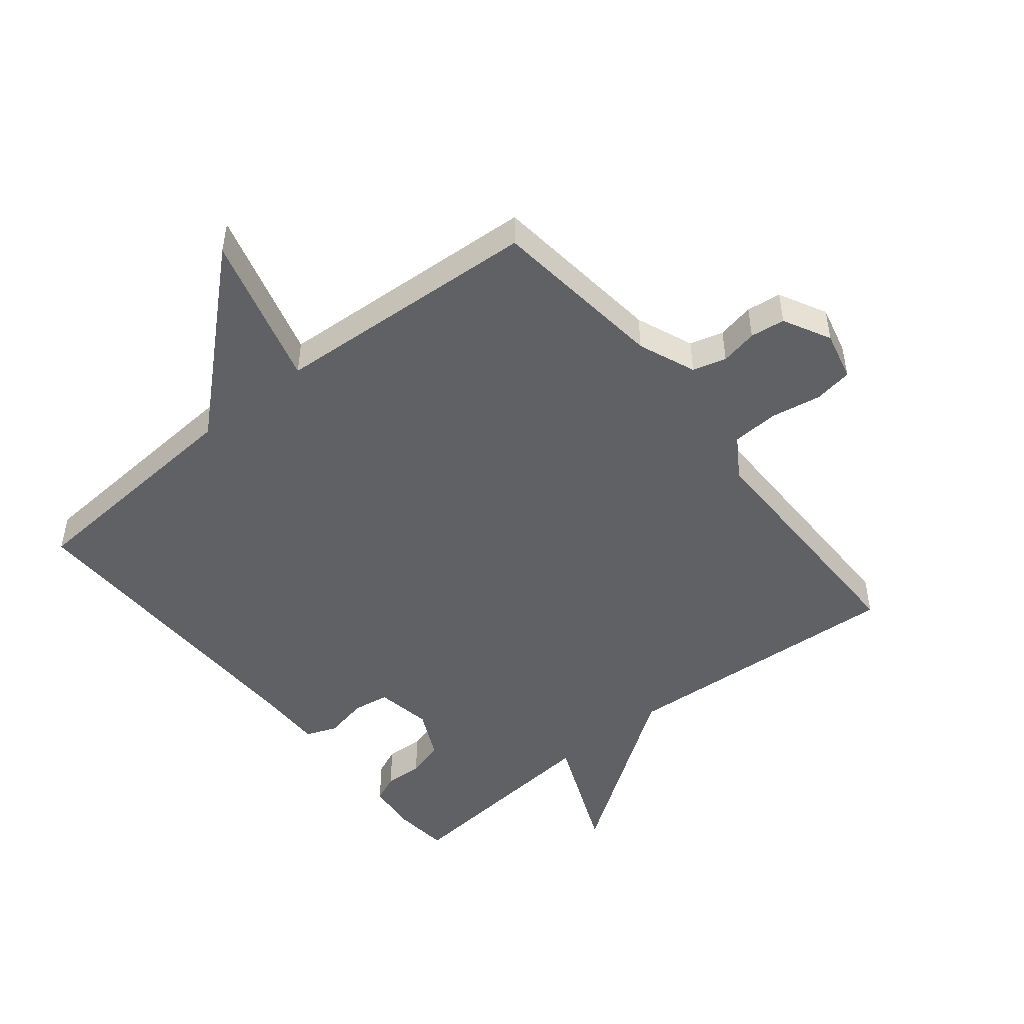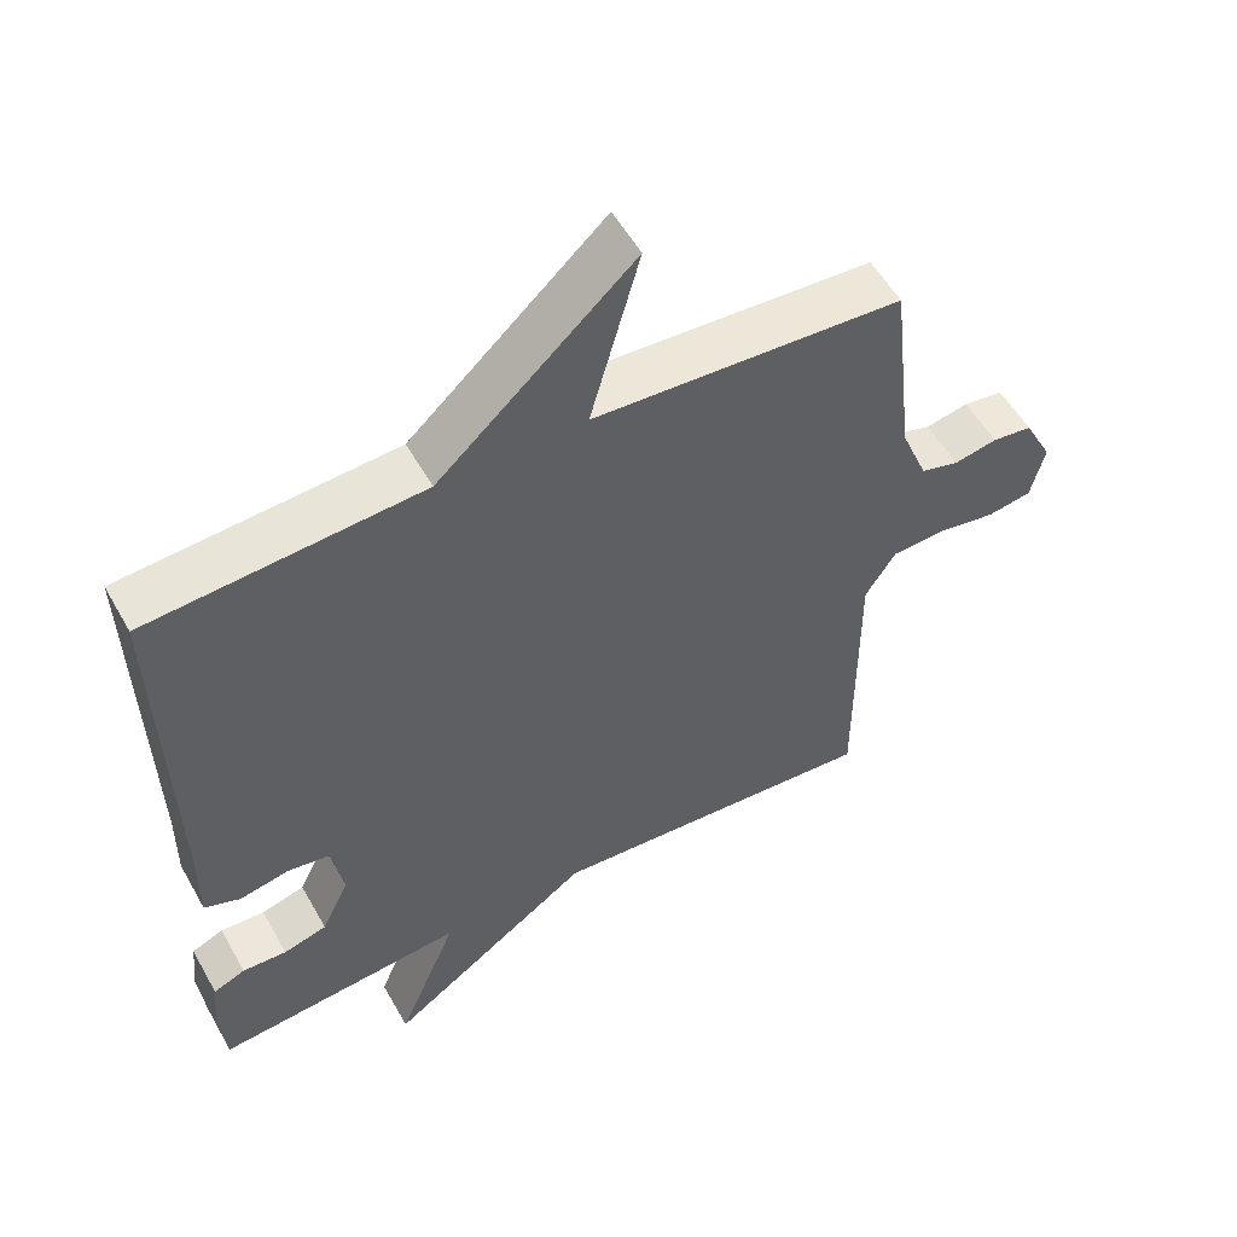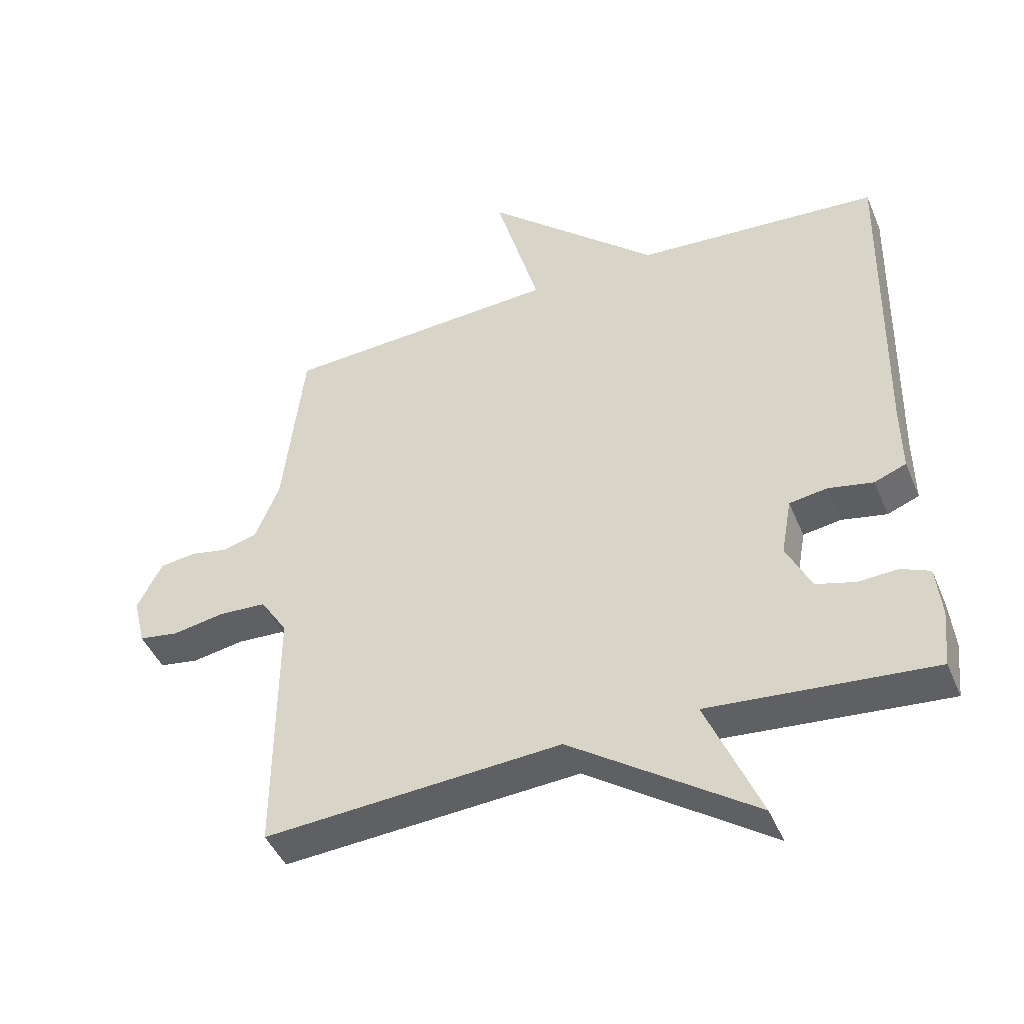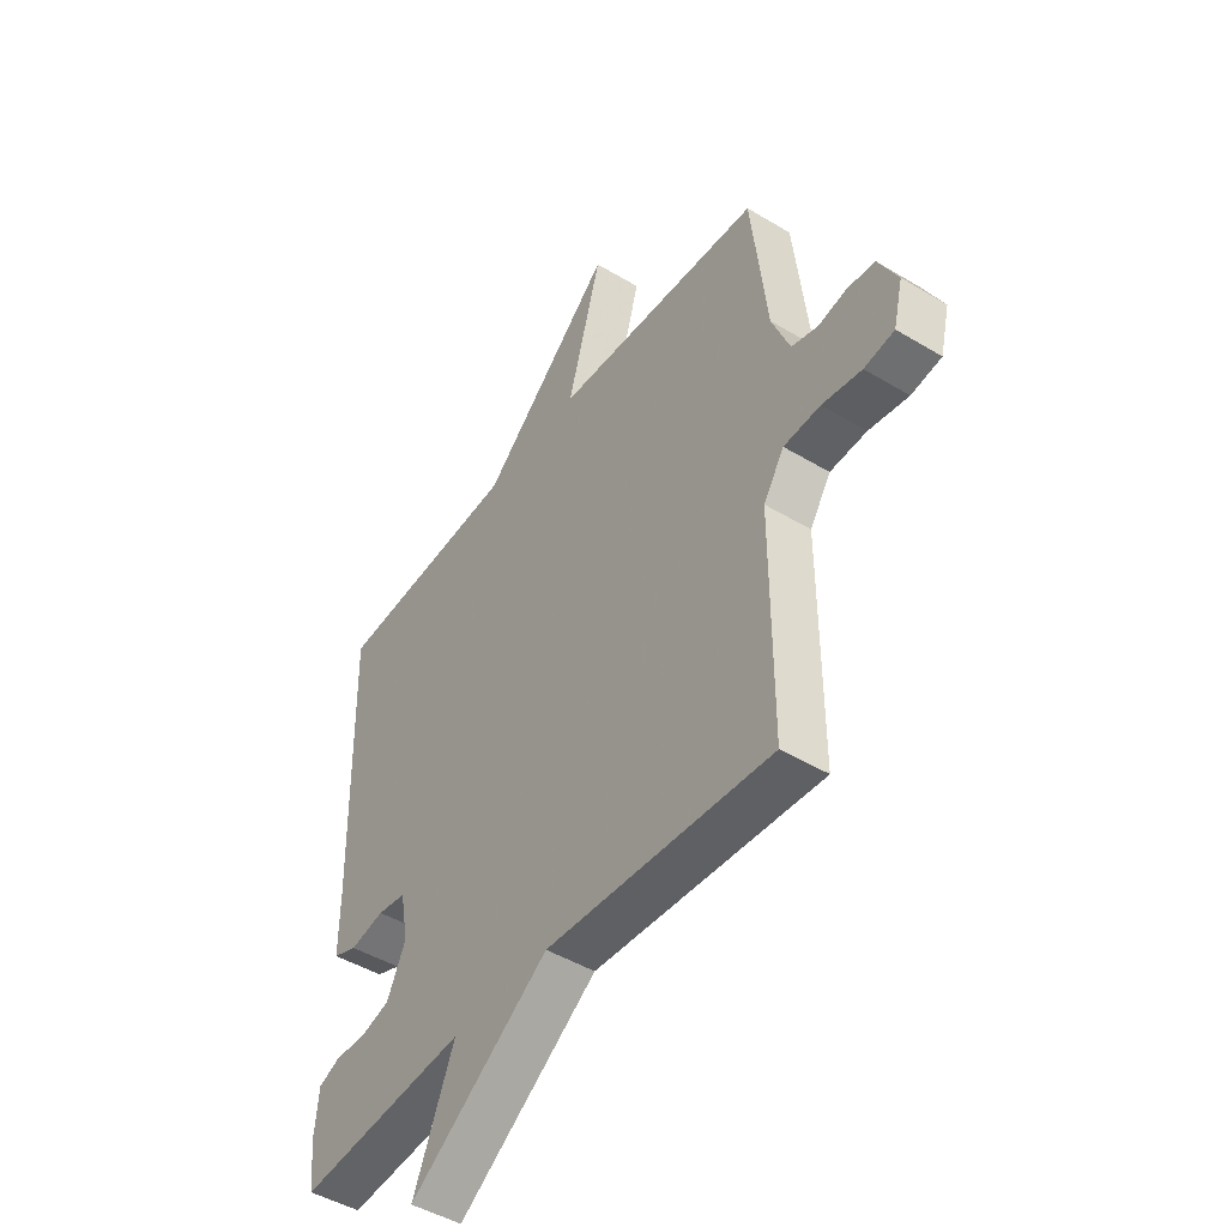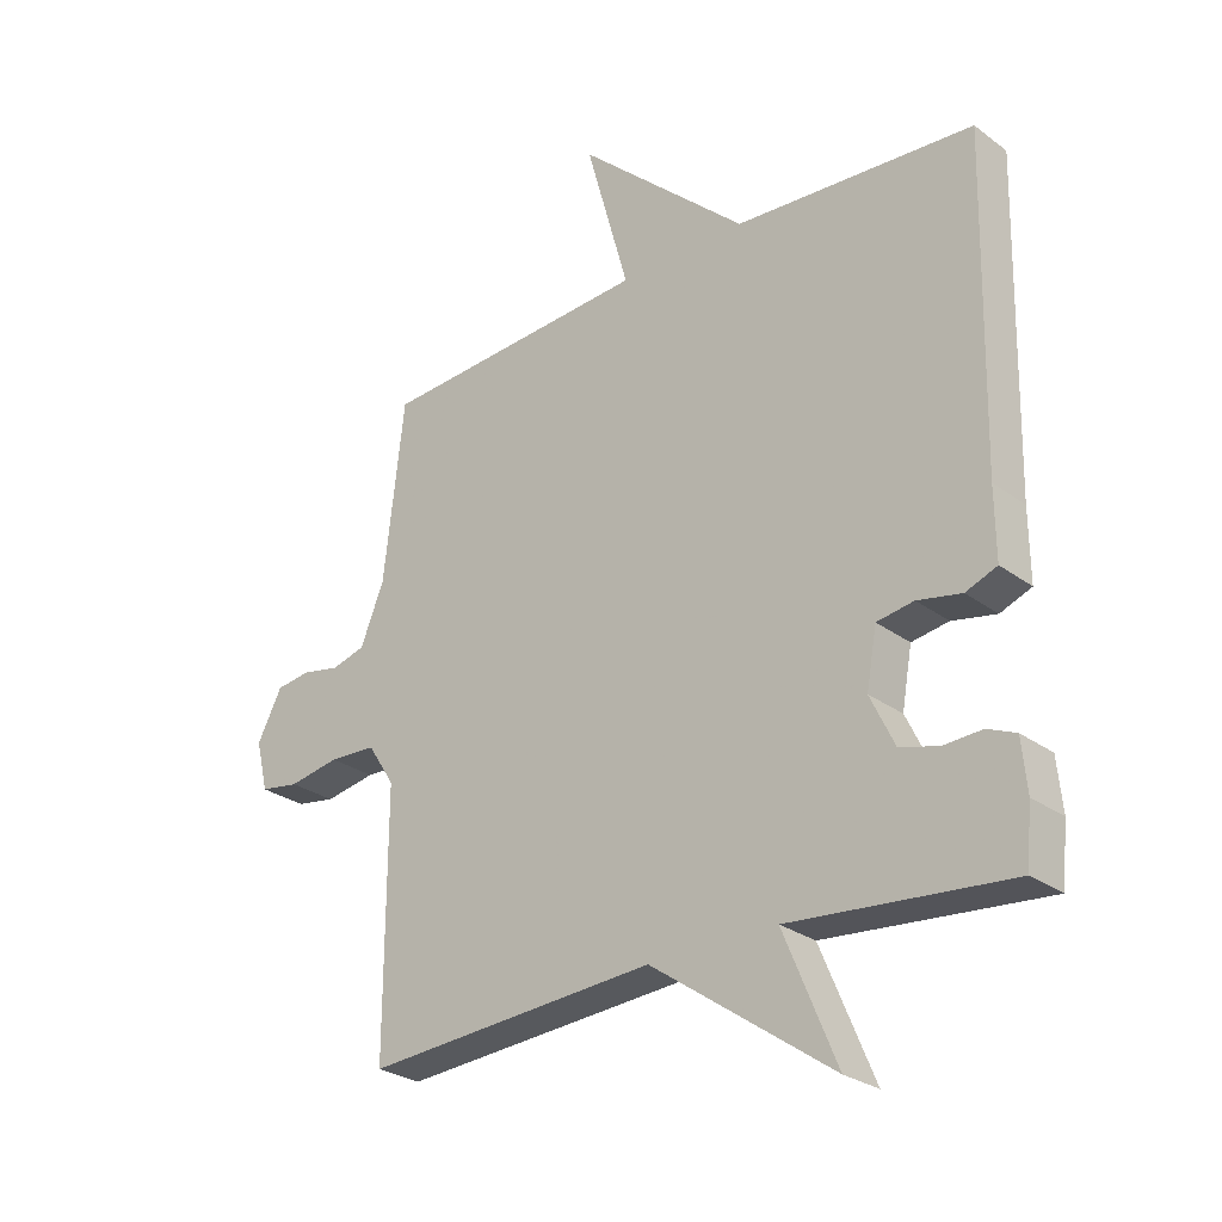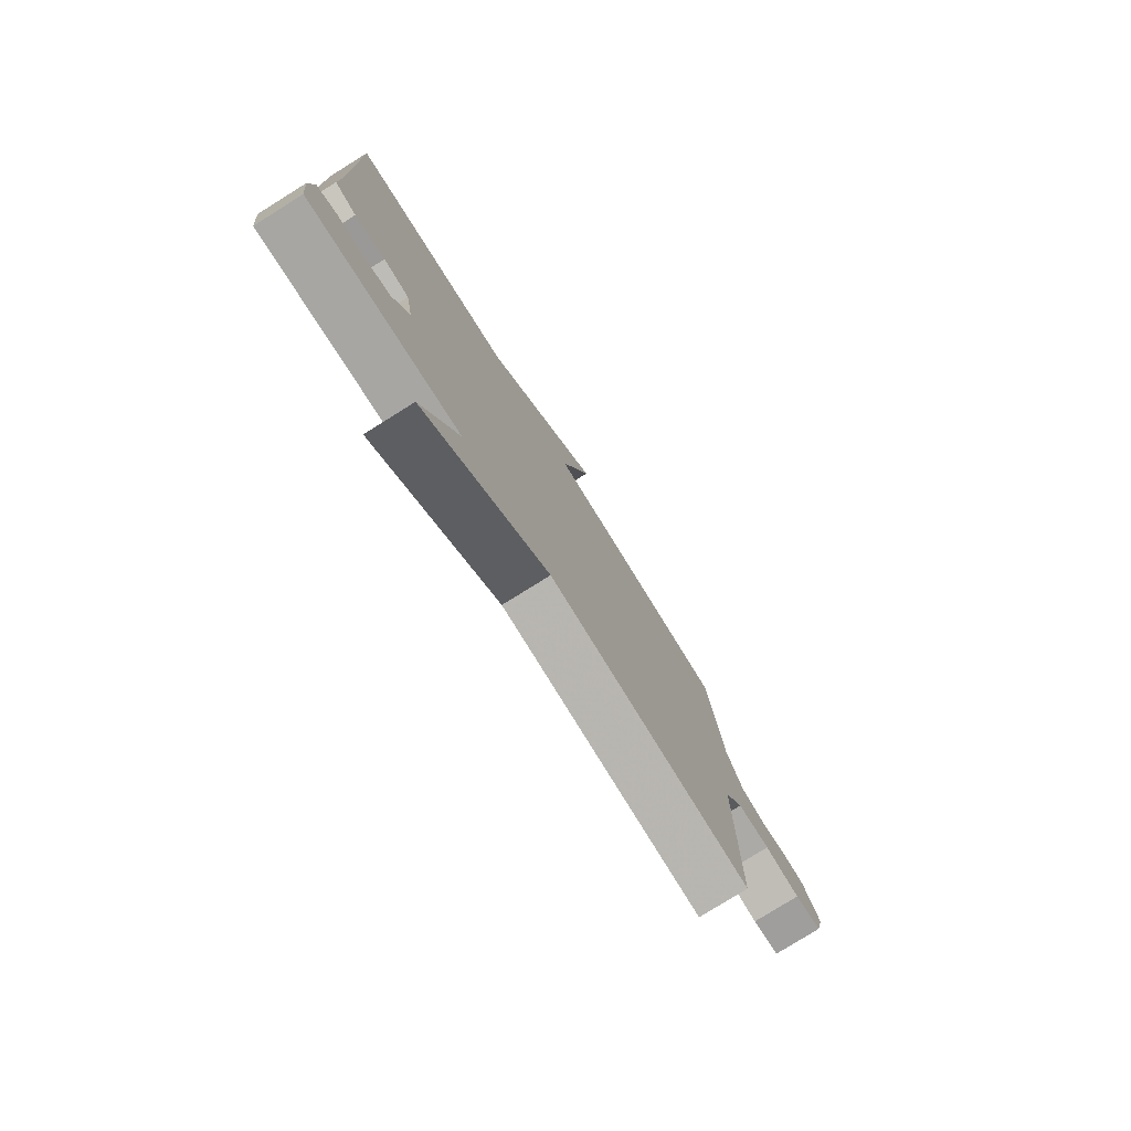
<metadata>
{"format":"obj","ext":"obj","renderer":"f3d","projection":"perspective","resolution":1024,"background":"white","views":[{"elev":-48.5,"azim":38.9,"up":"+Y"},{"elev":54.5,"azim":-29.0,"up":"+Z"},{"elev":-44.9,"azim":-158.0,"up":"+Z"},{"elev":-46.4,"azim":55.4,"up":"+Z"},{"elev":-27.3,"azim":-138.5,"up":"+Z"},{"elev":-78.4,"azim":-58.0,"up":"+Z"}]}
</metadata>
<code>
v 0.5 0.07 0.5
v 0.532 0.07 0.221
v 0.569 0.07 0.13
v 0.622 0.07 0.115
v 0.681 0.07 0.127
v 0.736 0.07 0.12
v 0.775 0.07 0.045
v 0.756 0.07 -0.033
v 0.695 0.07 -0.043
v 0.615 0.07 -0.029
v 0.541 0.07 -0.033
v 0.499 0.07 -0.098
v 0.5 0.07 -0.5
v 0.043 0.07 -0.469
v -0.24 0.07 -0.667
v -0.157 0.07 -0.469
v -0.5 0.07 -0.5
v -0.509 0.07 -0.411
v -0.501 0.07 -0.331
v -0.457 0.07 -0.312
v -0.396 0.07 -0.315
v -0.336 0.07 -0.298
v -0.298 0.07 -0.219
v -0.314 0.07 -0.13
v -0.372 0.07 -0.121
v -0.441 0.07 -0.135
v -0.49 0.07 -0.116
v -0.489 0.07 -0.007
v -0.5 0.07 0.5
v -0.125 0.07 0.526
v 0.143 0.07 0.77
v 0.075 0.07 0.526
v 0.5 0 0.5
v 0.532 0 0.221
v 0.569 0 0.13
v 0.622 0 0.115
v 0.681 0 0.127
v 0.736 0 0.12
v 0.775 0 0.045
v 0.756 0 -0.033
v 0.695 0 -0.043
v 0.615 0 -0.029
v 0.541 0 -0.033
v 0.499 0 -0.098
v 0.5 0 -0.5
v 0.043 0 -0.469
v -0.24 0 -0.667
v -0.157 0 -0.469
v -0.5 0 -0.5
v -0.509 0 -0.411
v -0.501 0 -0.331
v -0.457 0 -0.312
v -0.396 0 -0.315
v -0.336 0 -0.298
v -0.298 0 -0.219
v -0.314 0 -0.13
v -0.372 0 -0.121
v -0.441 0 -0.135
v -0.49 0 -0.116
v -0.489 0 -0.007
v -0.5 0 0.5
v -0.125 0 0.526
v 0.143 0 0.77
v 0.075 0 0.526
f 30 31 32
f 32 1 2
f 30 32 2
f 29 30 2
f 28 29 2
f 28 2 3
f 27 28 3
f 26 27 3
f 25 26 3
f 24 25 3 4
f 5 6 7
f 4 5 7
f 24 4 7
f 23 24 7
f 22 23 7
f 19 20 21
f 18 19 21
f 17 18 21
f 16 17 21
f 16 21 22
f 14 15 16
f 14 16 22
f 12 13 14 22
f 11 12 22
f 7 8 9 10
f 7 10 11
f 7 11 22
f 64 63 62
f 34 33 64
f 34 64 62
f 34 62 61
f 34 61 60
f 35 34 60
f 35 60 59
f 35 59 58
f 35 58 57
f 36 35 57 56
f 39 38 37
f 39 37 36
f 39 36 56
f 39 56 55
f 39 55 54
f 53 52 51
f 53 51 50
f 53 50 49
f 53 49 48
f 54 53 48
f 48 47 46
f 54 48 46
f 54 46 45 44
f 54 44 43
f 42 41 40 39
f 43 42 39
f 54 43 39
f 1 33 34 2
f 2 34 35 3
f 3 35 36 4
f 4 36 37 5
f 5 37 38 6
f 6 38 39 7
f 7 39 40 8
f 8 40 41 9
f 9 41 42 10
f 10 42 43 11
f 11 43 44 12
f 12 44 45 13
f 13 45 46 14
f 14 46 47 15
f 15 47 48 16
f 16 48 49 17
f 17 49 50 18
f 18 50 51 19
f 19 51 52 20
f 20 52 53 21
f 21 53 54 22
f 22 54 55 23
f 23 55 56 24
f 24 56 57 25
f 25 57 58 26
f 26 58 59 27
f 27 59 60 28
f 28 60 61 29
f 29 61 62 30
f 30 62 63 31
f 31 63 64 32
f 32 64 33 1

</code>
